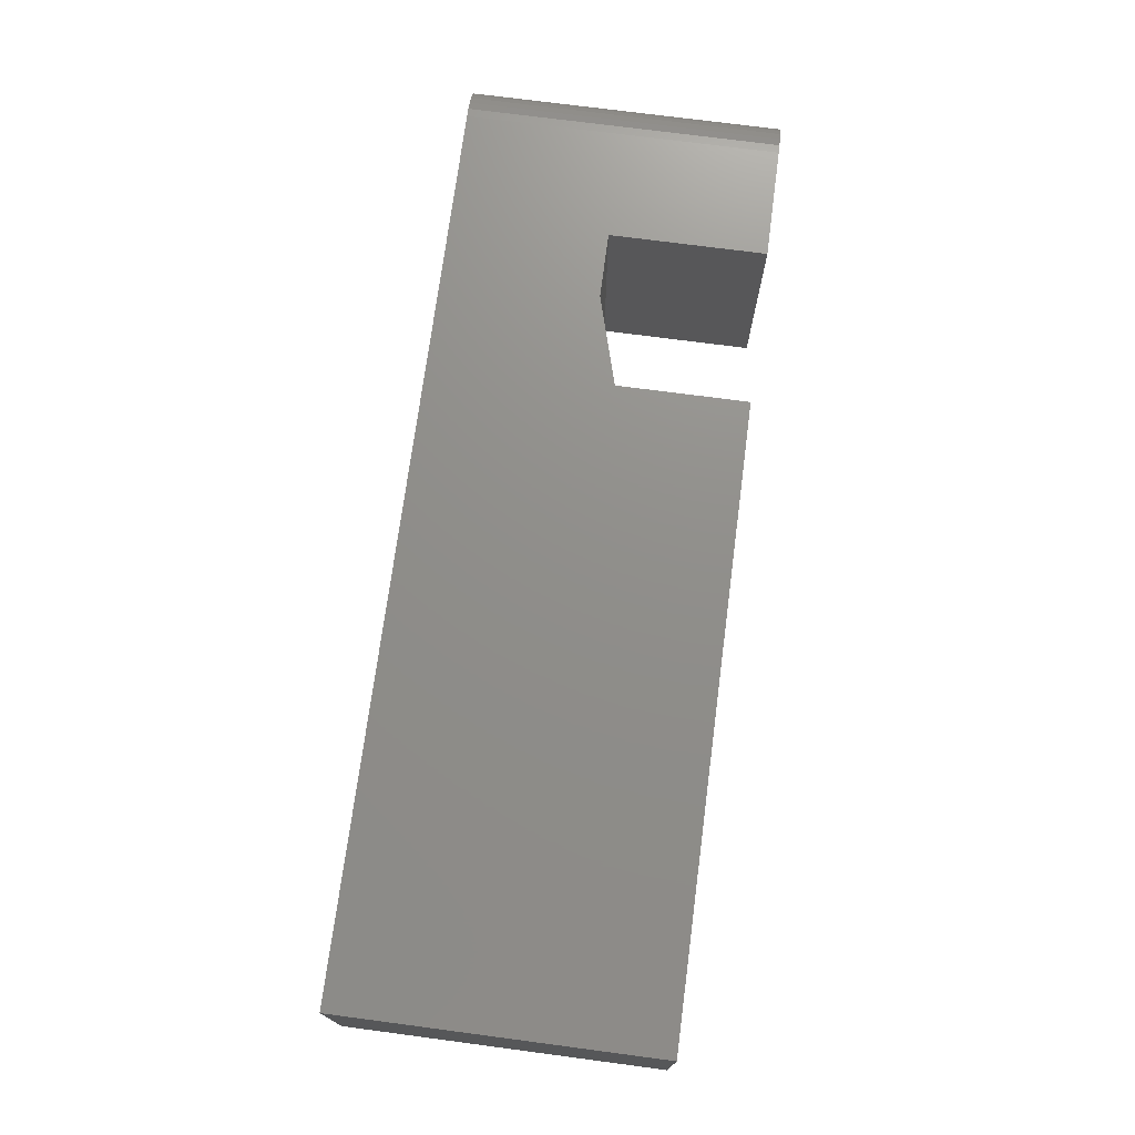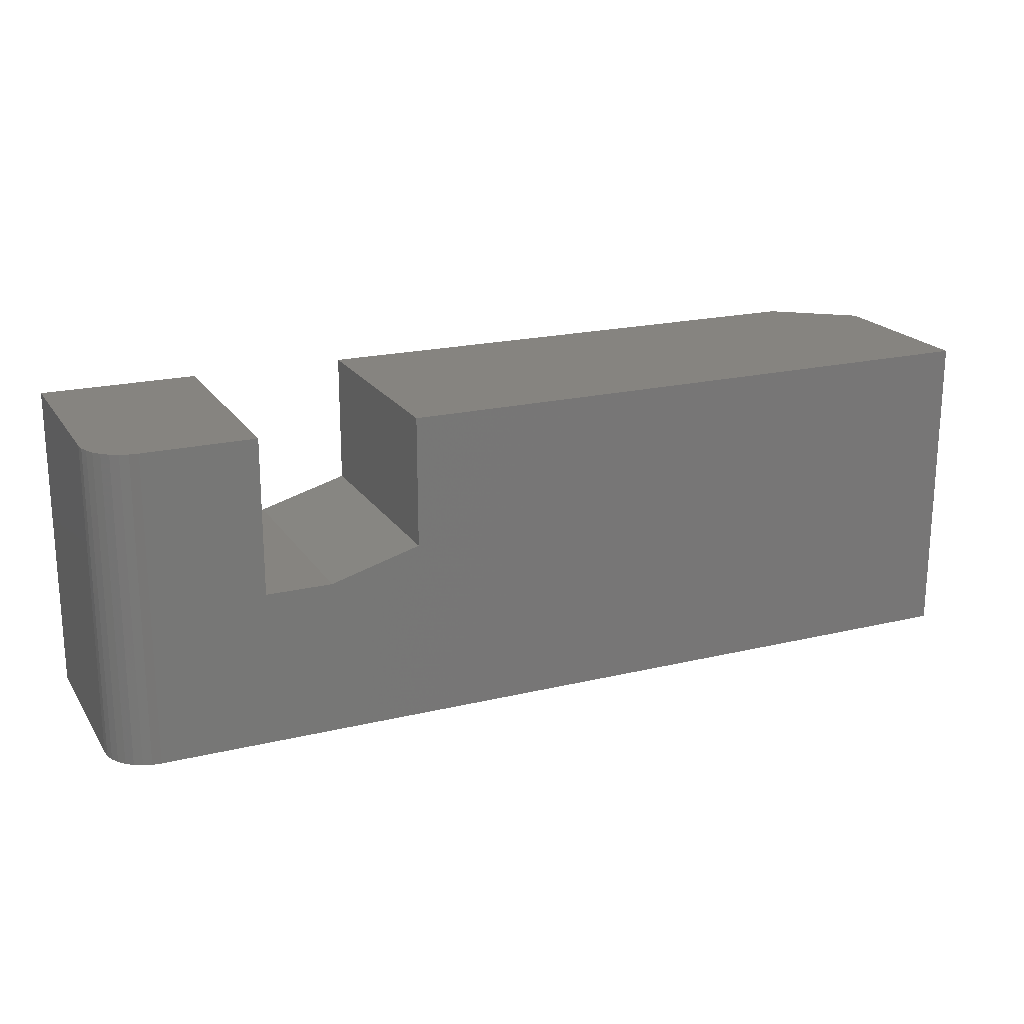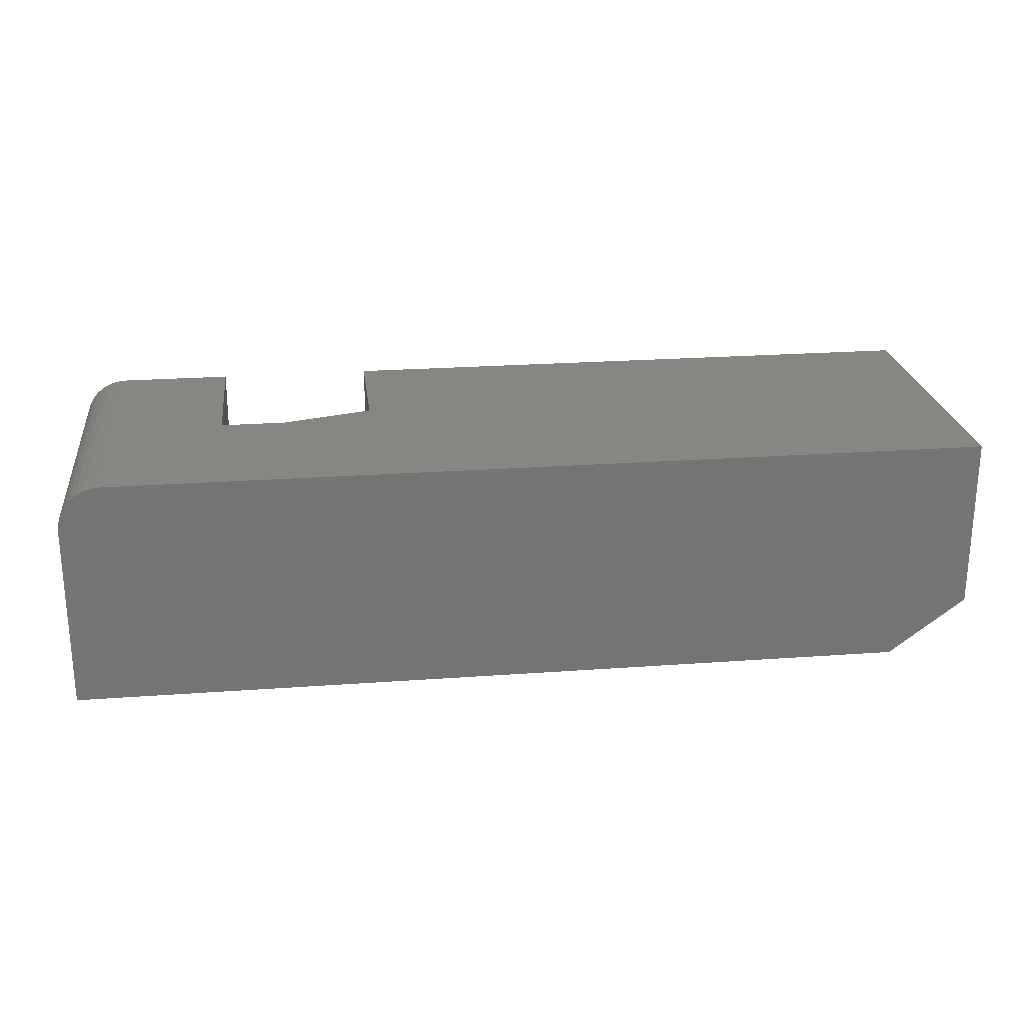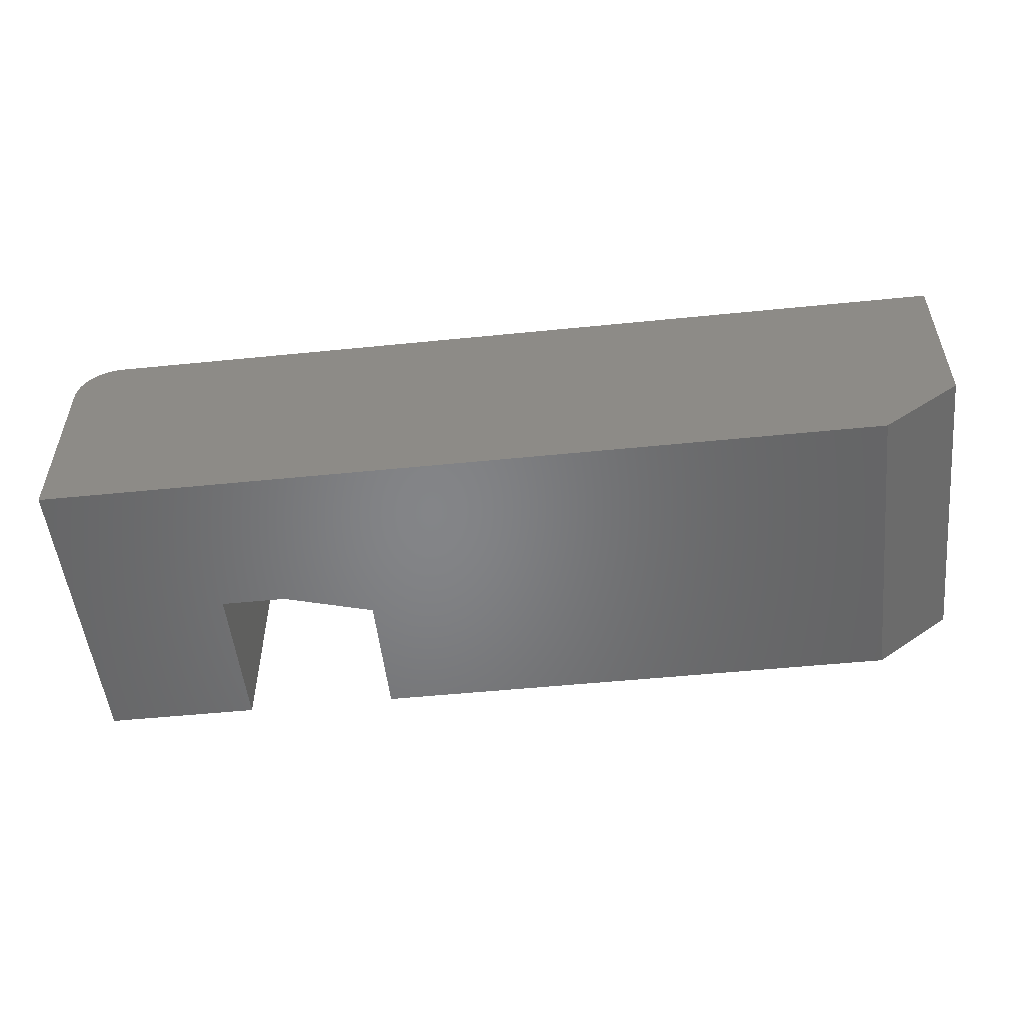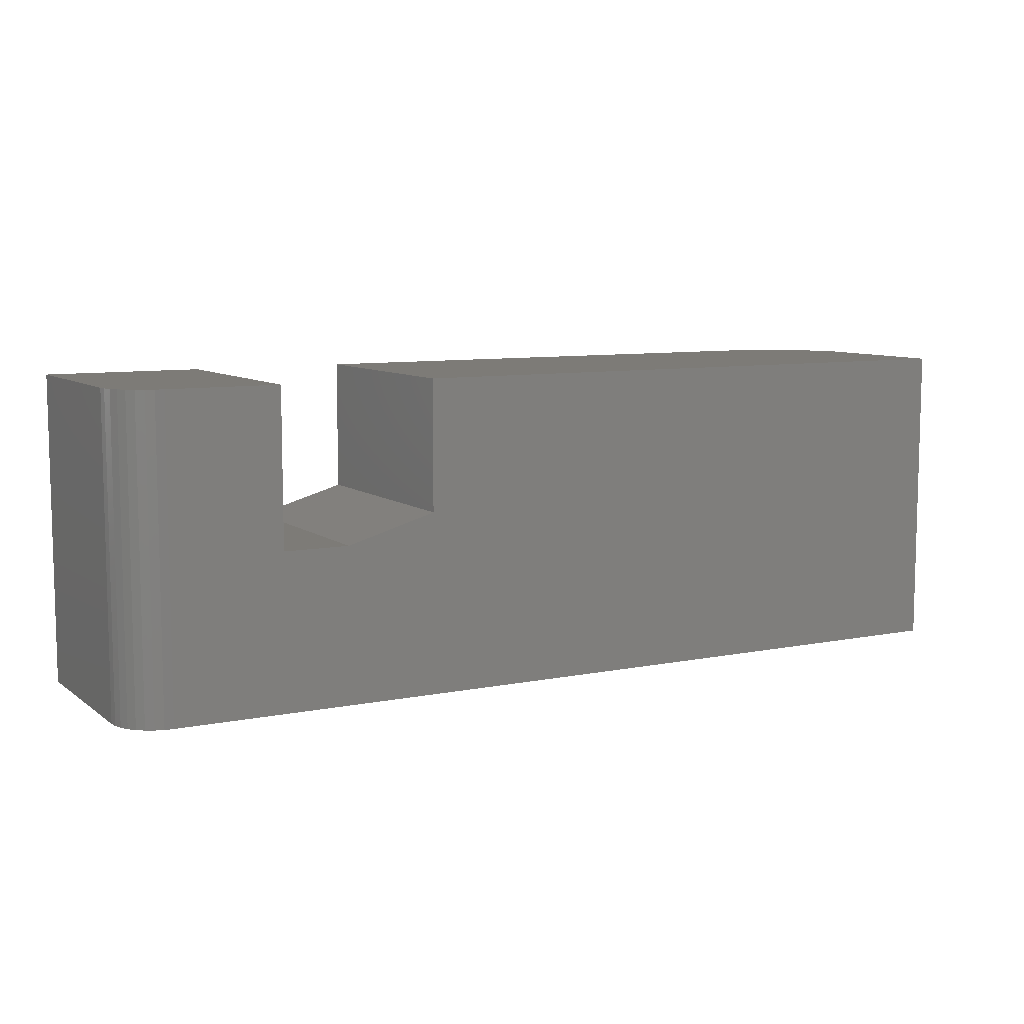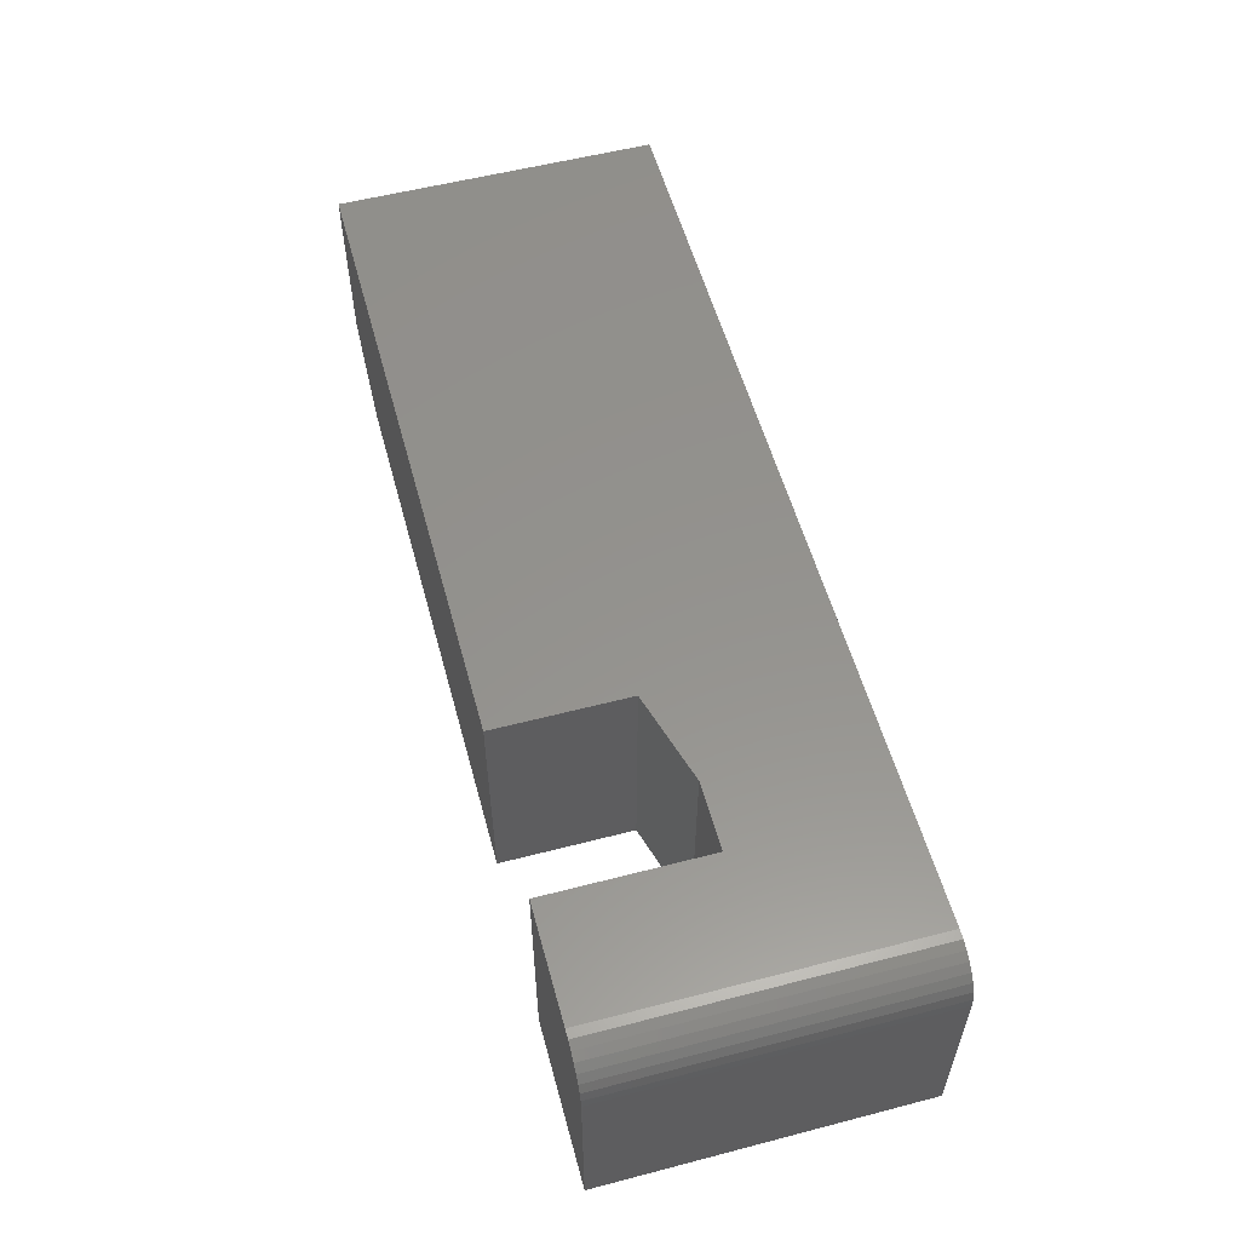
<metadata>
{"format":"stl","ext":"stl","renderer":"f3d","projection":"perspective","resolution":1024,"background":"white","views":[{"elev":73.2,"azim":-82.5,"up":"+Y"},{"elev":20.0,"azim":156.1,"up":"+Z"},{"elev":23.6,"azim":173.0,"up":"+Y"},{"elev":-52.2,"azim":-173.8,"up":"+Y"},{"elev":8.5,"azim":151.1,"up":"+Z"},{"elev":56.1,"azim":74.8,"up":"+Y"}]}
</metadata>
<code>
# stl→obj: 36 verts, 68 faces
v -0.003947 8.283e-17 0.2207
v -0.003947 0.2812 0.2207
v -0.003947 8.283e-17 0.3789
v -0.003947 0.2812 0.3789
v 0.1855 1.039e-16 0.1895
v 0.1855 0.2812 0.1895
v 0.1054 9.497e-17 0.1895
v 0.1054 0.2812 0.1895
v 0.375 1.249e-16 -6.889e-17
v 0.375 1.249e-16 0.3789
v 0.1855 1.039e-16 0.3789
v -0.6562 1.041e-17 -5.741e-18
v -0.6562 1.041e-17 0.3789
v 0.3203 0.2812 -6.554e-17
v -0.75 0.2812 0
v 0.1855 0.2812 0.3789
v 0.3203 0.2812 0.3789
v -0.75 0.2812 0.3789
v -0.75 0.07031 0
v 0.331 0.2802 -6.619e-17
v 0.3412 0.2771 -6.682e-17
v 0.3507 0.272 -6.74e-17
v 0.359 0.2652 -6.791e-17
v 0.3658 0.2569 -6.832e-17
v 0.3708 0.2475 -6.863e-17
v 0.3739 0.2372 -6.882e-17
v 0.375 0.2266 -6.889e-17
v -0.75 0.07031 0.3789
v 0.375 0.2266 0.3789
v 0.3739 0.2372 0.3789
v 0.3708 0.2475 0.3789
v 0.3658 0.2569 0.3789
v 0.359 0.2652 0.3789
v 0.3507 0.272 0.3789
v 0.3412 0.2771 0.3789
v 0.331 0.2802 0.3789
f 1 2 3
f 3 2 4
f 5 6 7
f 7 6 8
f 9 10 11
f 9 11 5
f 9 5 7
f 9 7 12
f 12 7 1
f 12 1 3
f 12 3 13
f 14 15 8
f 14 8 6
f 14 6 16
f 14 16 17
f 15 18 4
f 15 4 2
f 15 2 8
f 8 2 7
f 7 2 1
f 19 15 12
f 9 12 15
f 9 15 14
f 9 14 20
f 9 20 21
f 9 21 22
f 9 22 23
f 9 23 24
f 9 24 25
f 9 25 26
f 9 26 27
f 18 15 28
f 28 15 19
f 28 13 18
f 18 13 3
f 18 3 4
f 19 12 28
f 28 12 13
f 17 16 11
f 17 11 10
f 17 10 29
f 17 29 30
f 17 30 31
f 17 31 32
f 17 32 33
f 17 33 34
f 17 34 35
f 17 35 36
f 27 29 9
f 9 29 10
f 14 17 20
f 20 17 36
f 20 36 21
f 21 36 35
f 21 35 22
f 22 35 34
f 22 34 23
f 23 34 33
f 23 33 24
f 24 33 32
f 24 32 25
f 25 32 31
f 25 31 26
f 26 31 30
f 26 30 27
f 27 30 29
f 11 16 5
f 5 16 6

</code>
